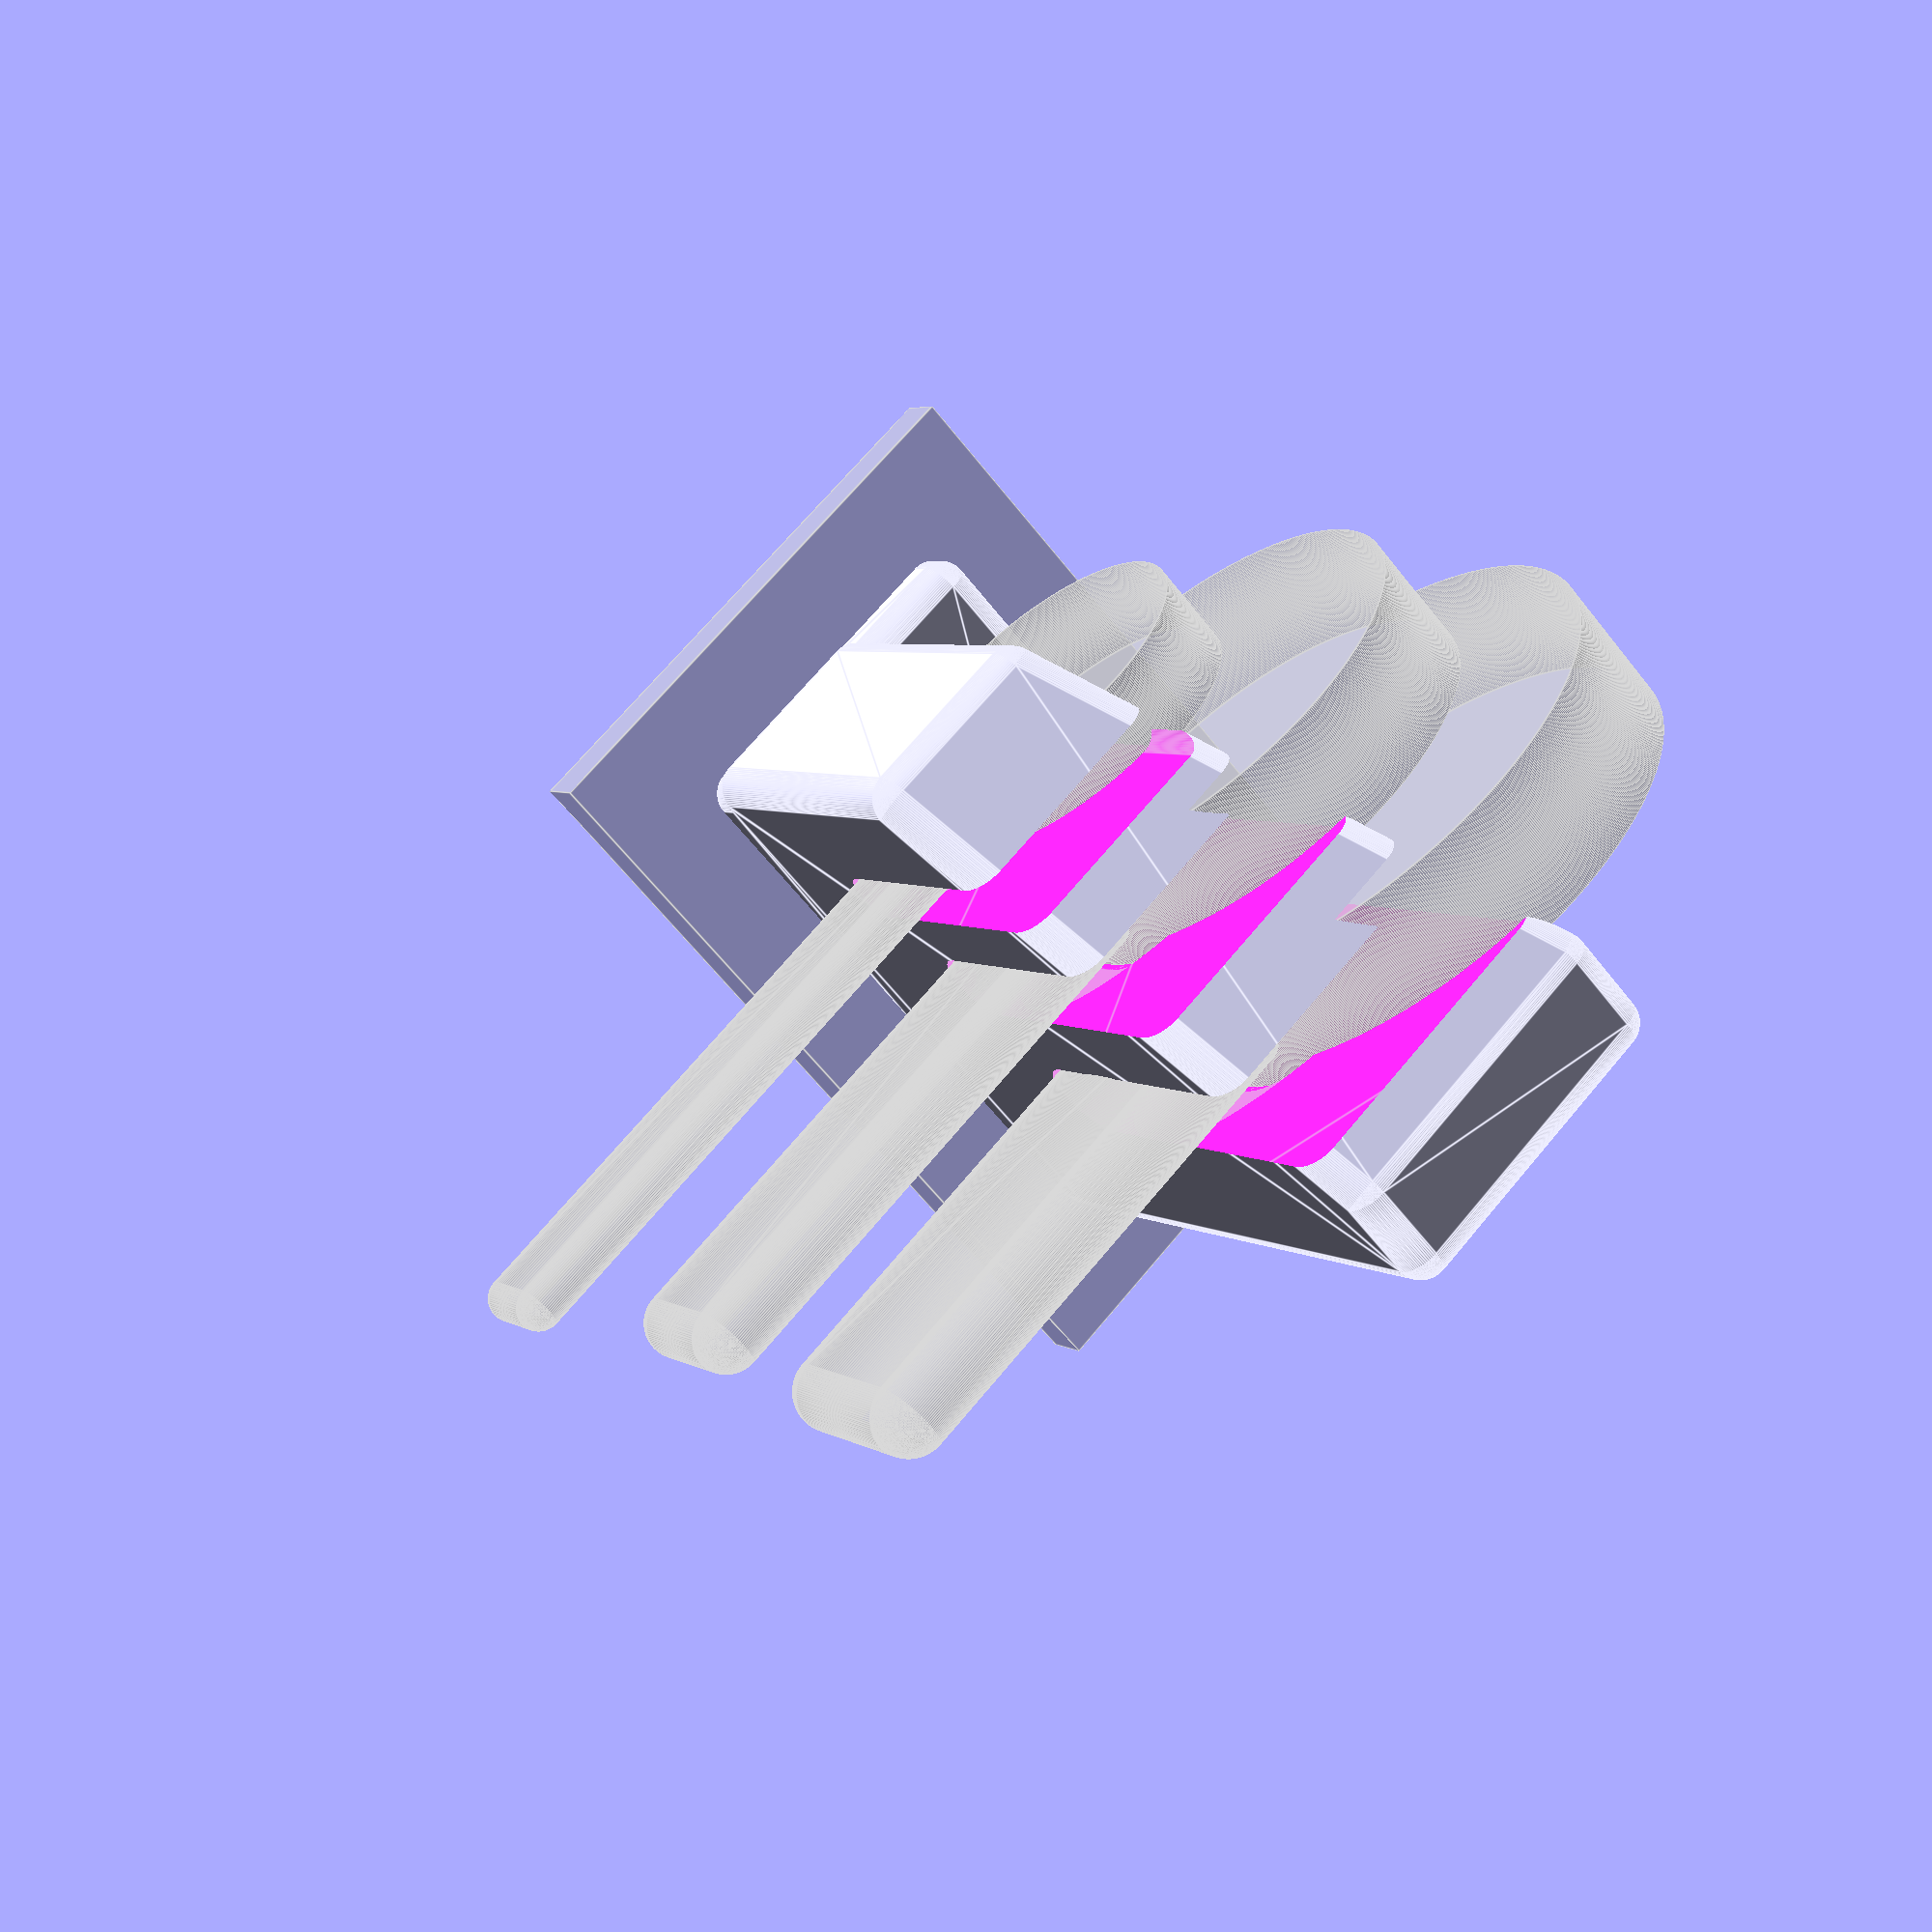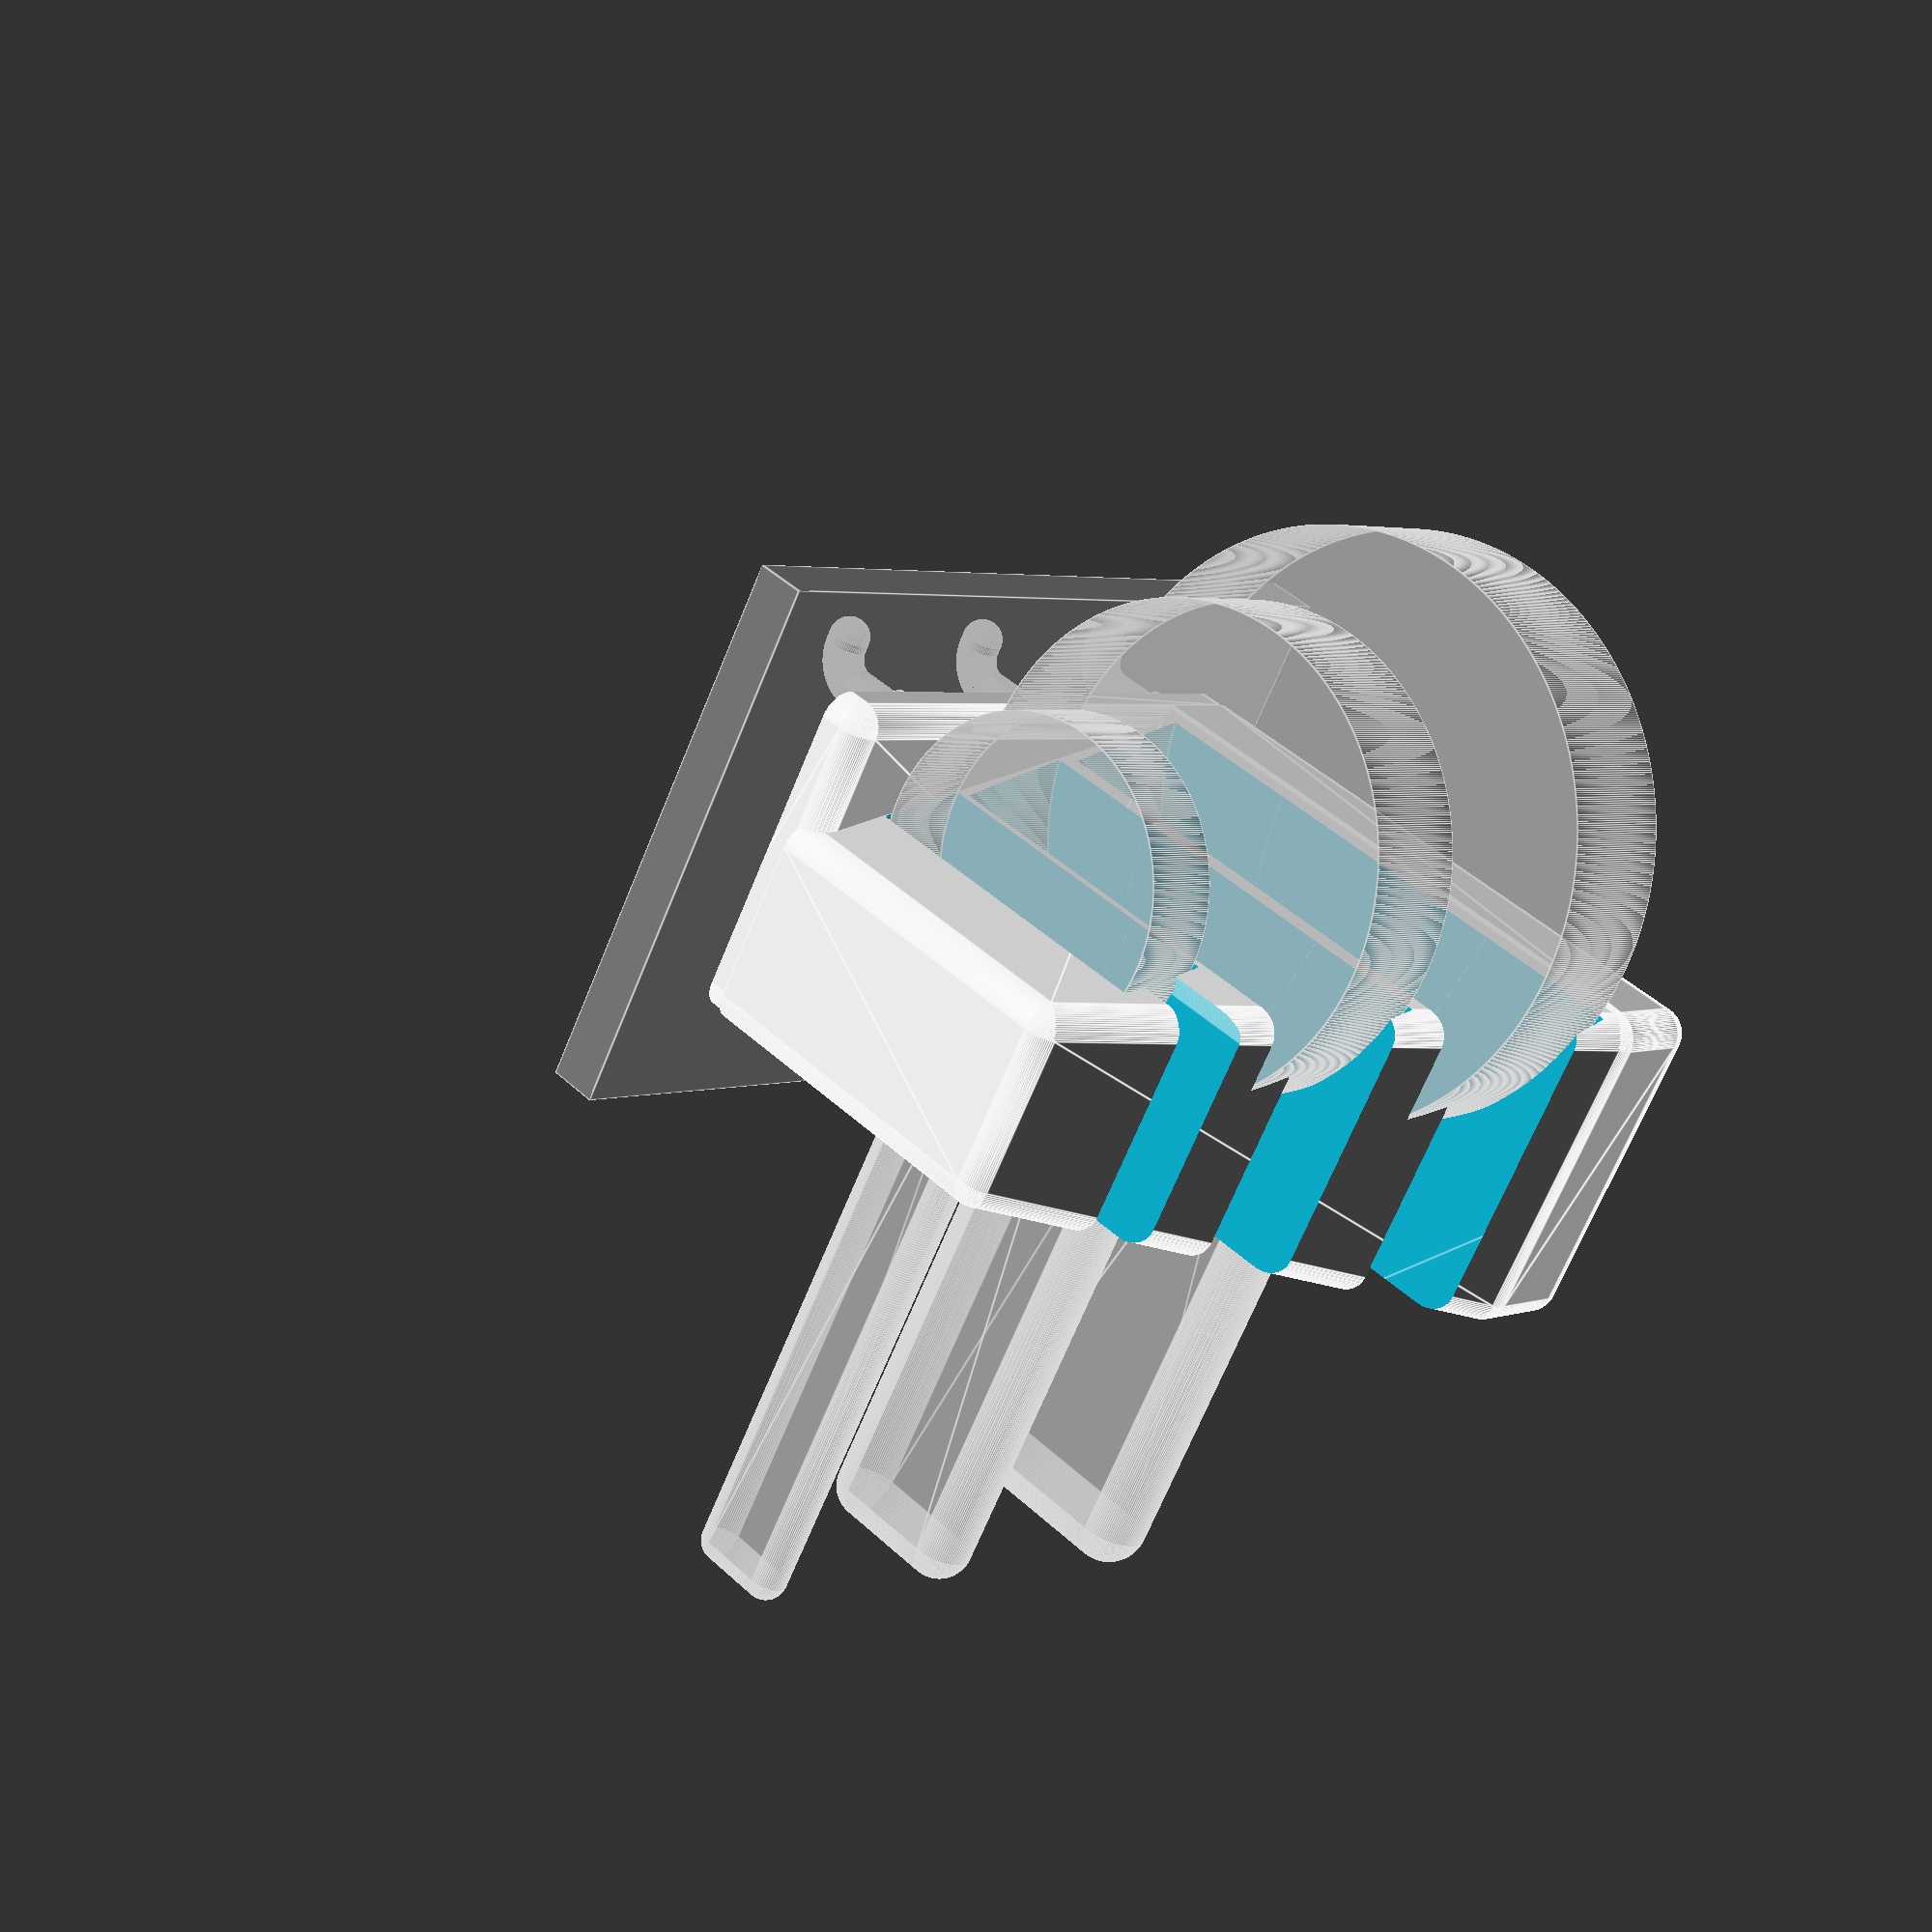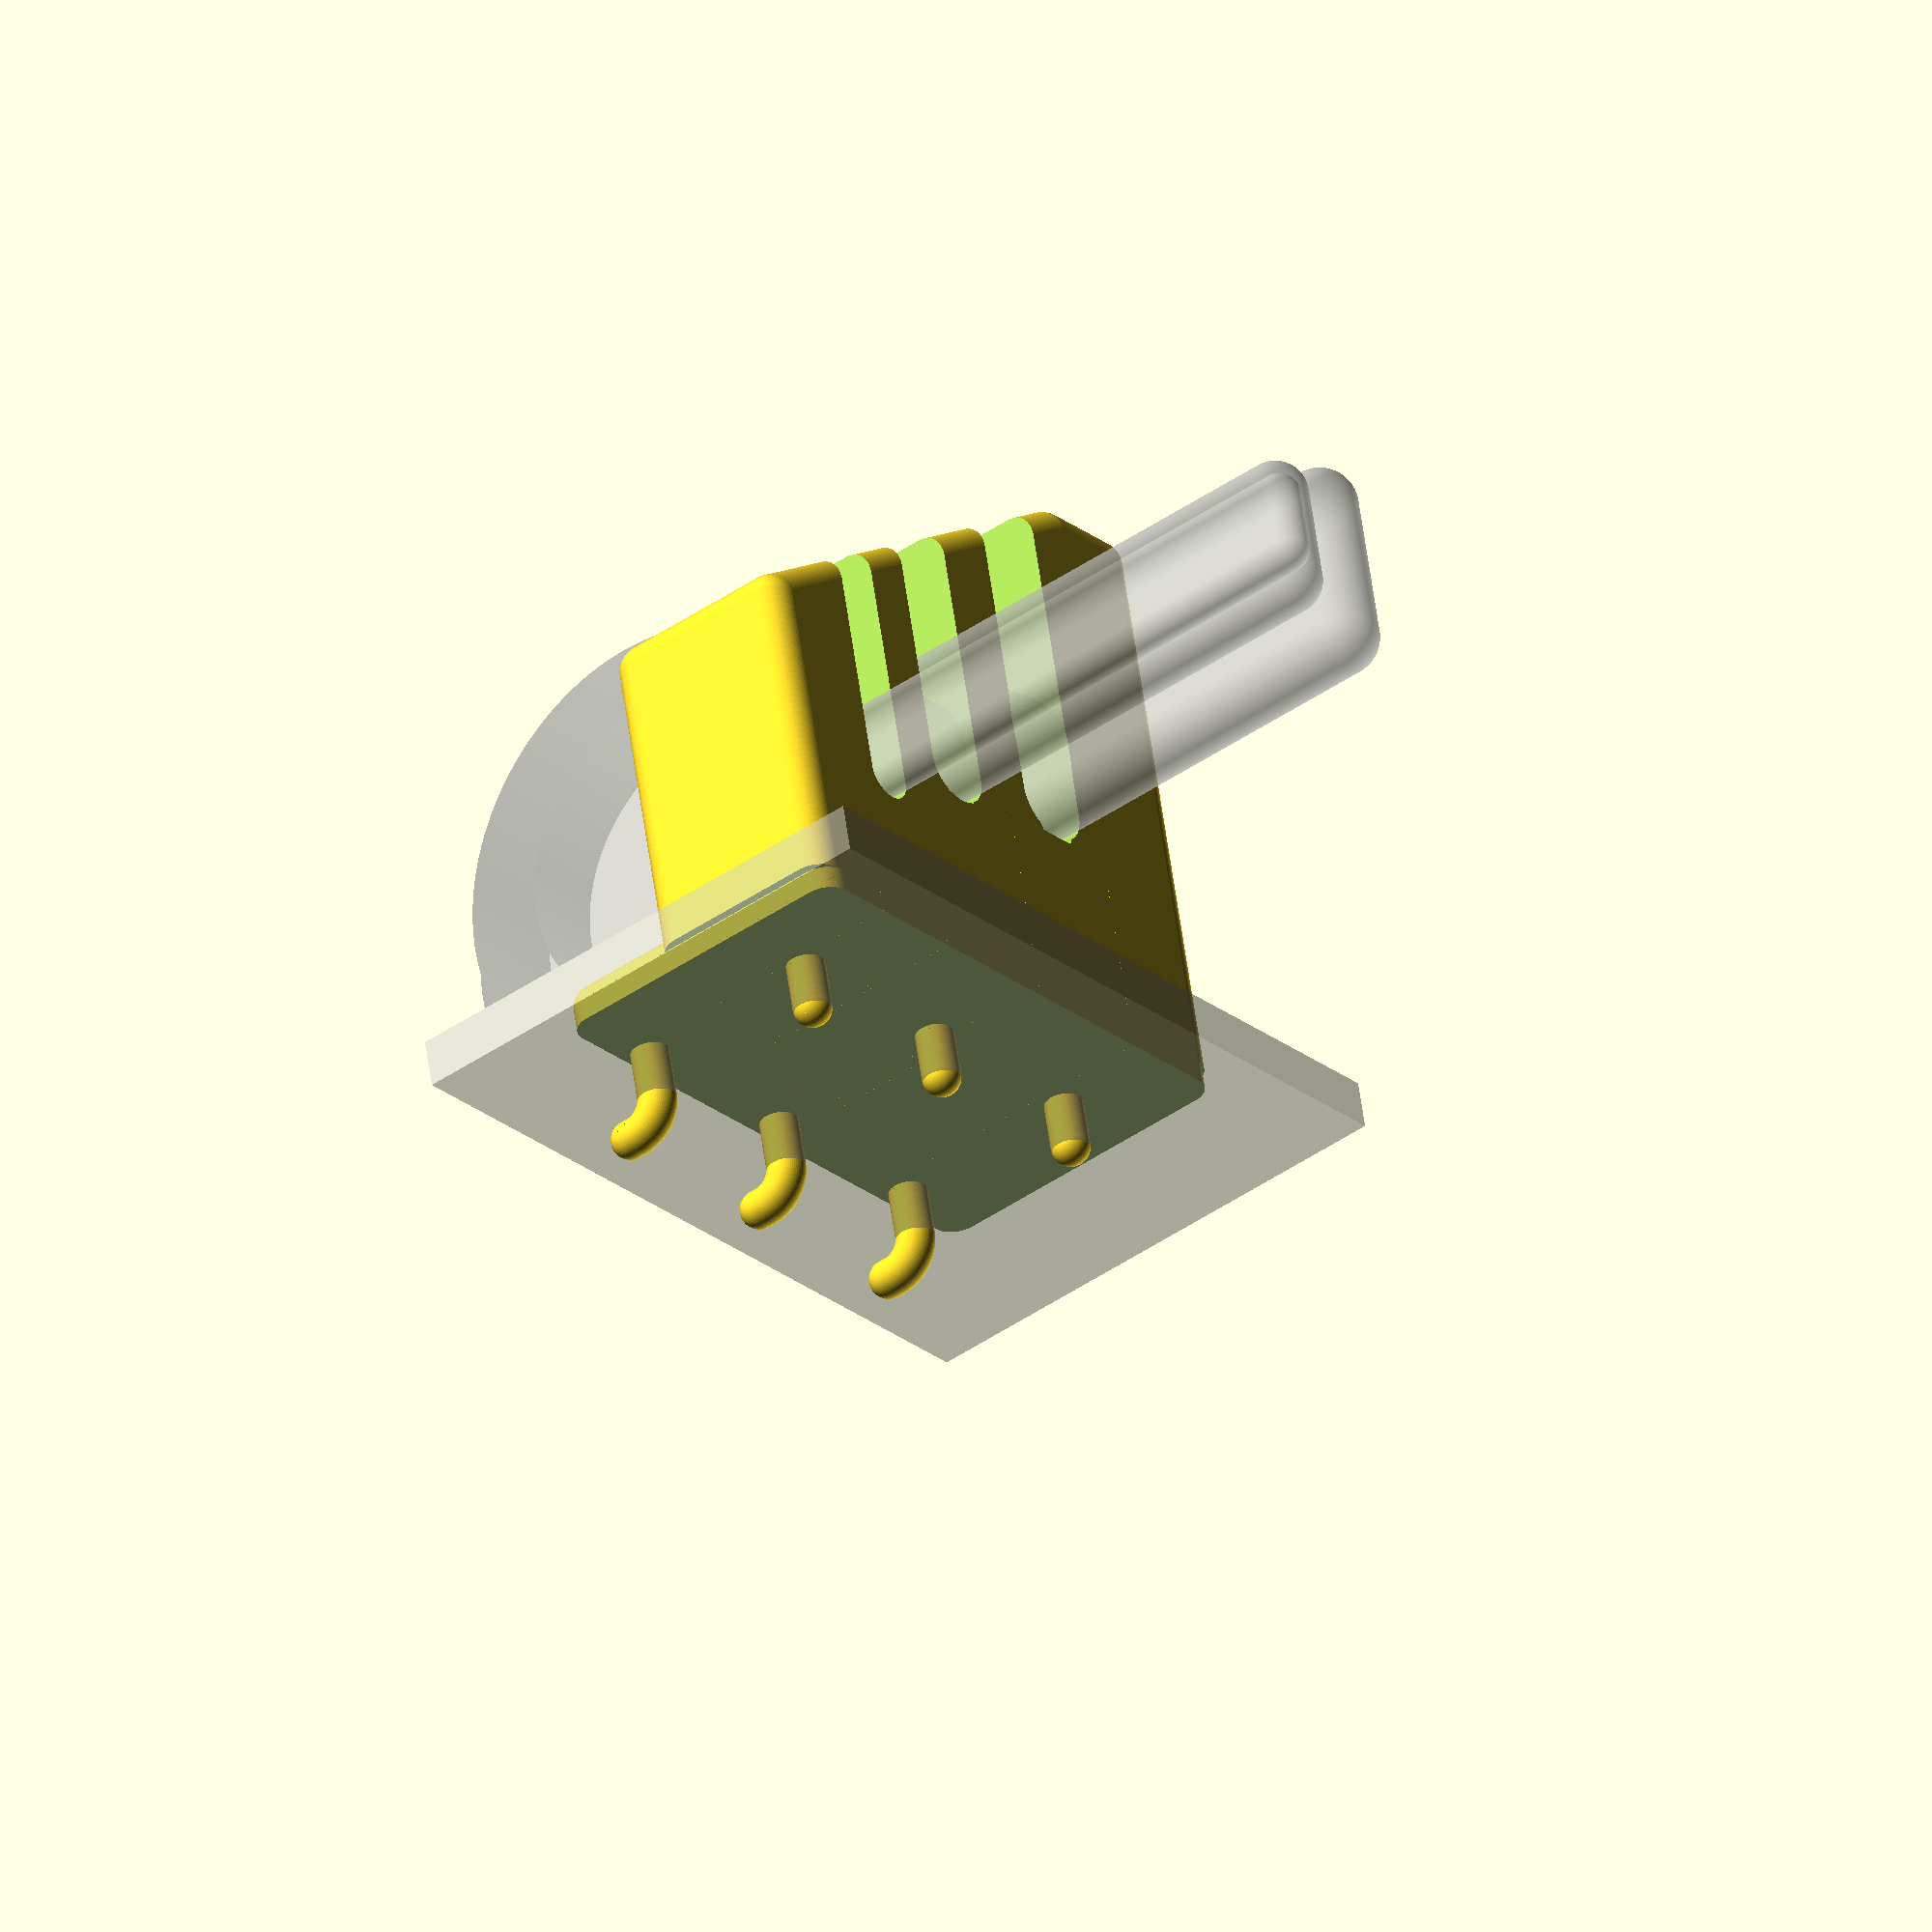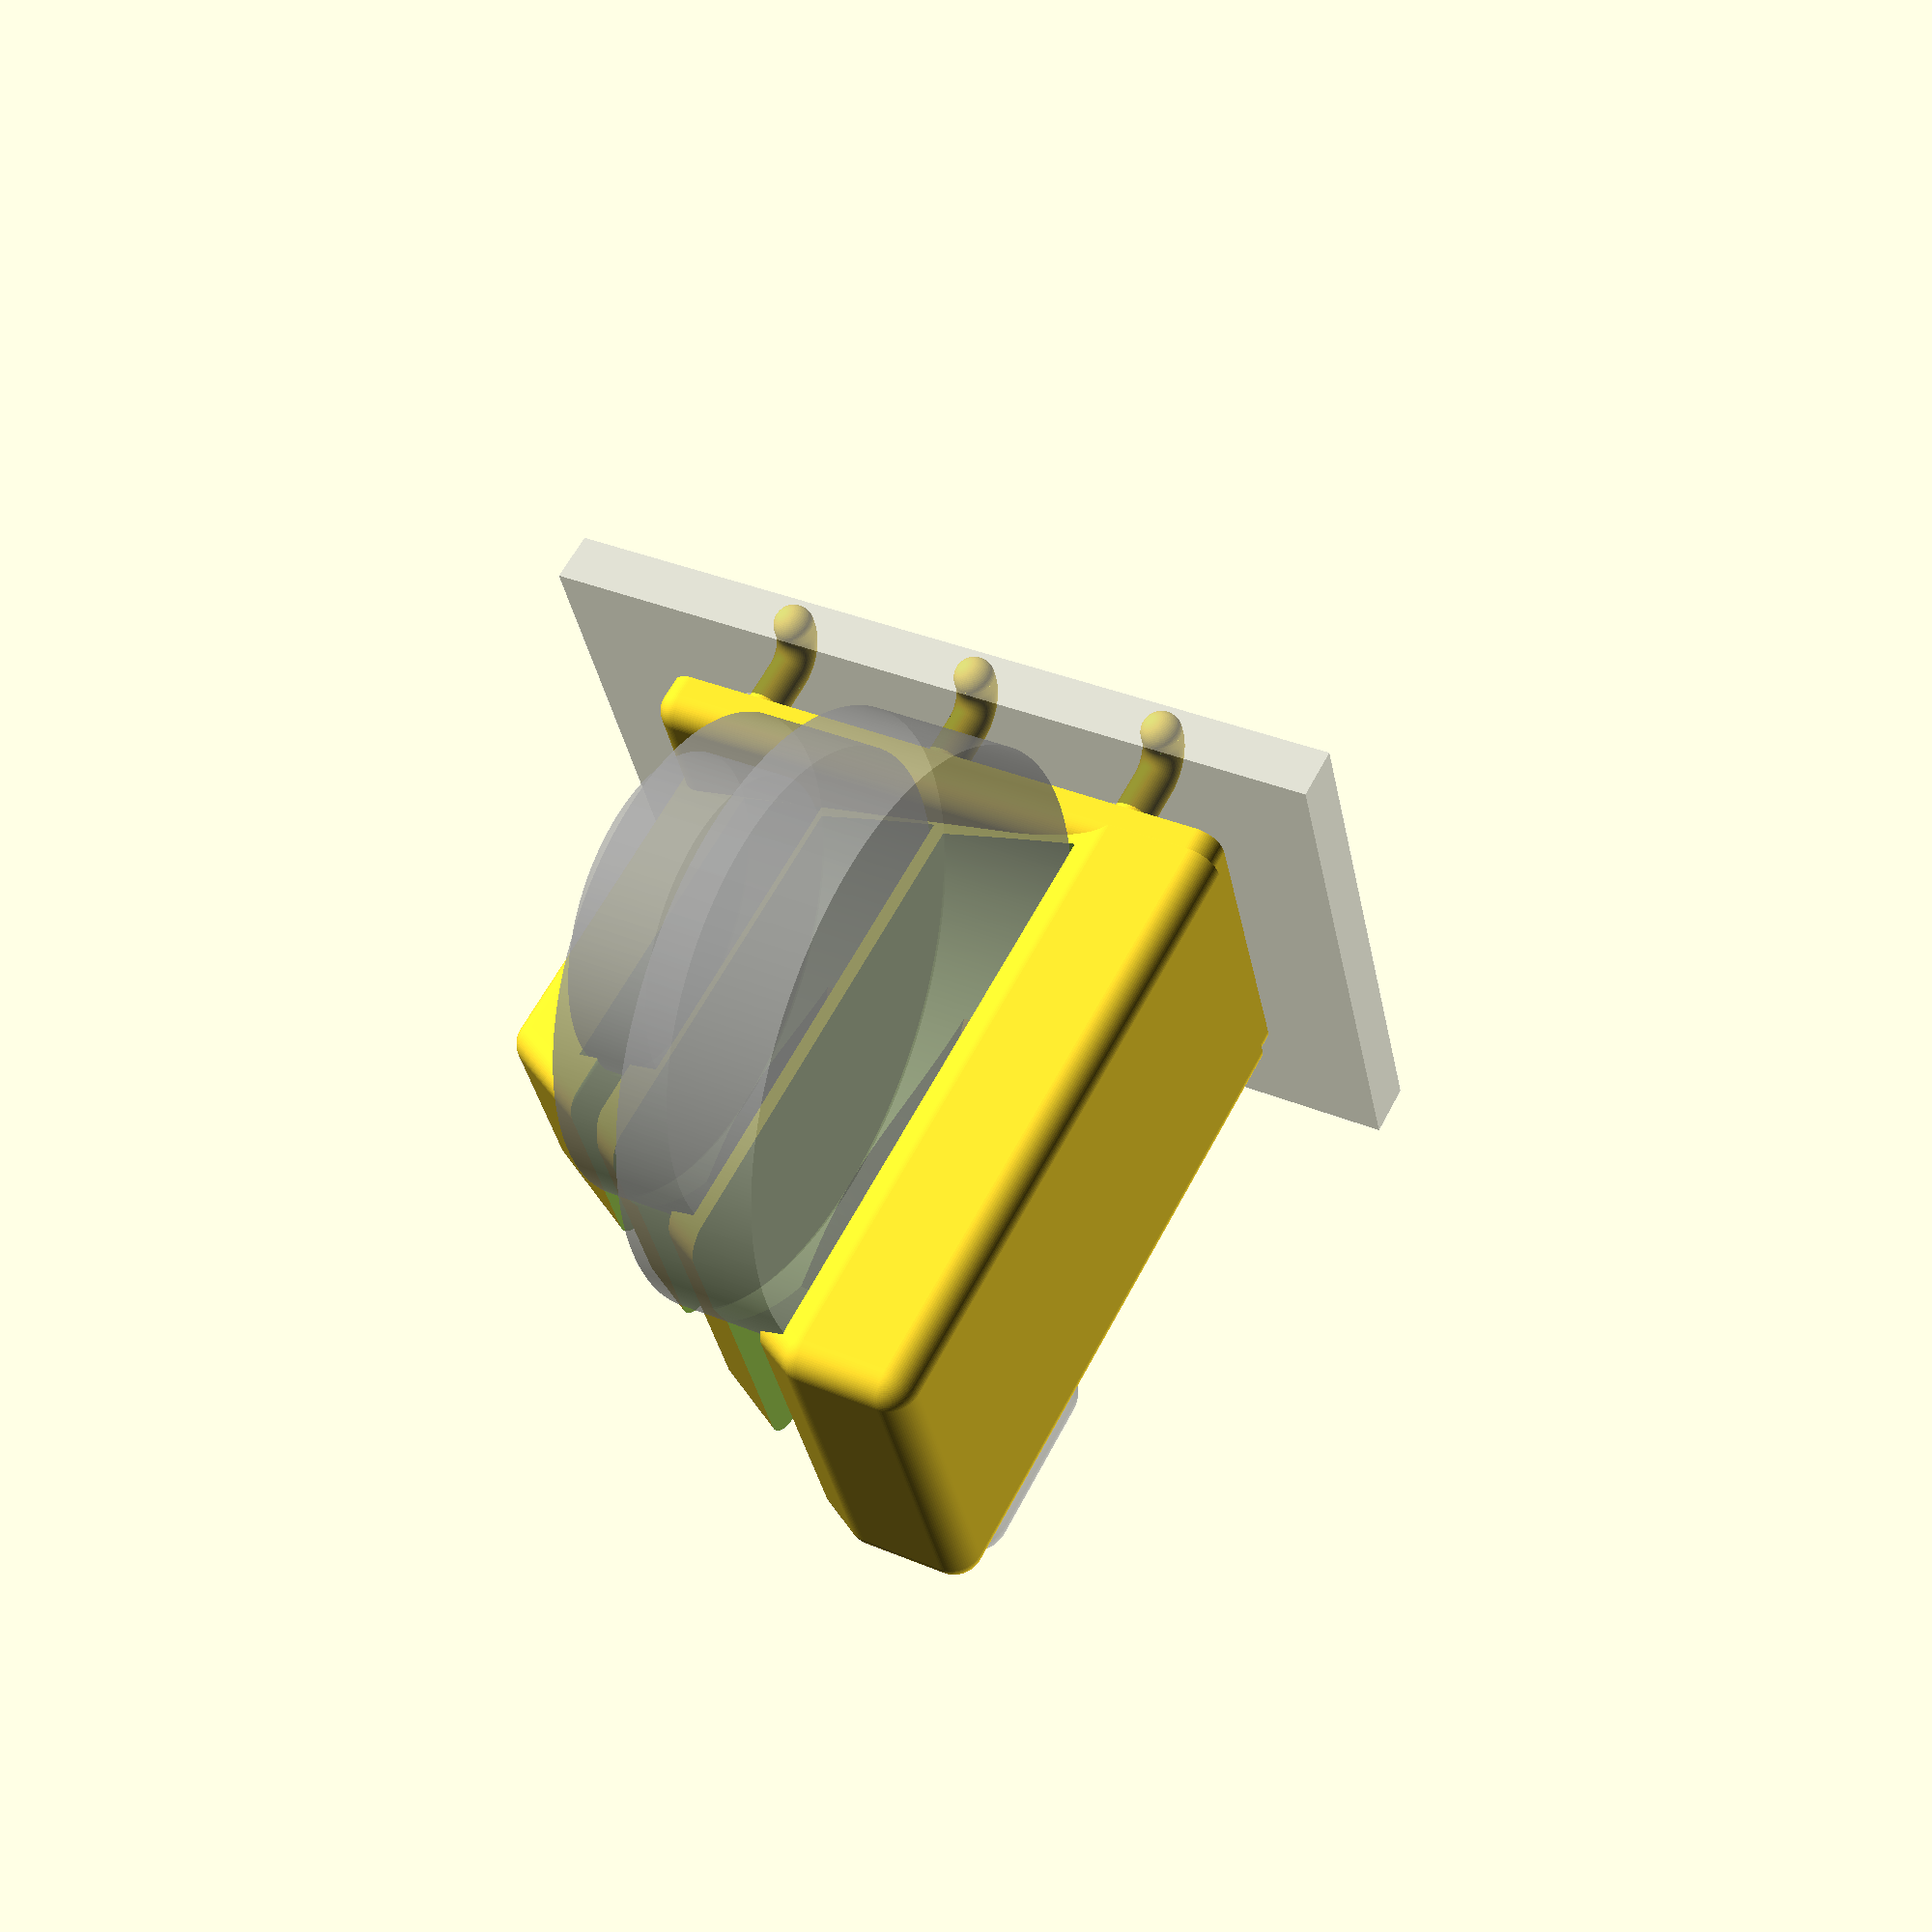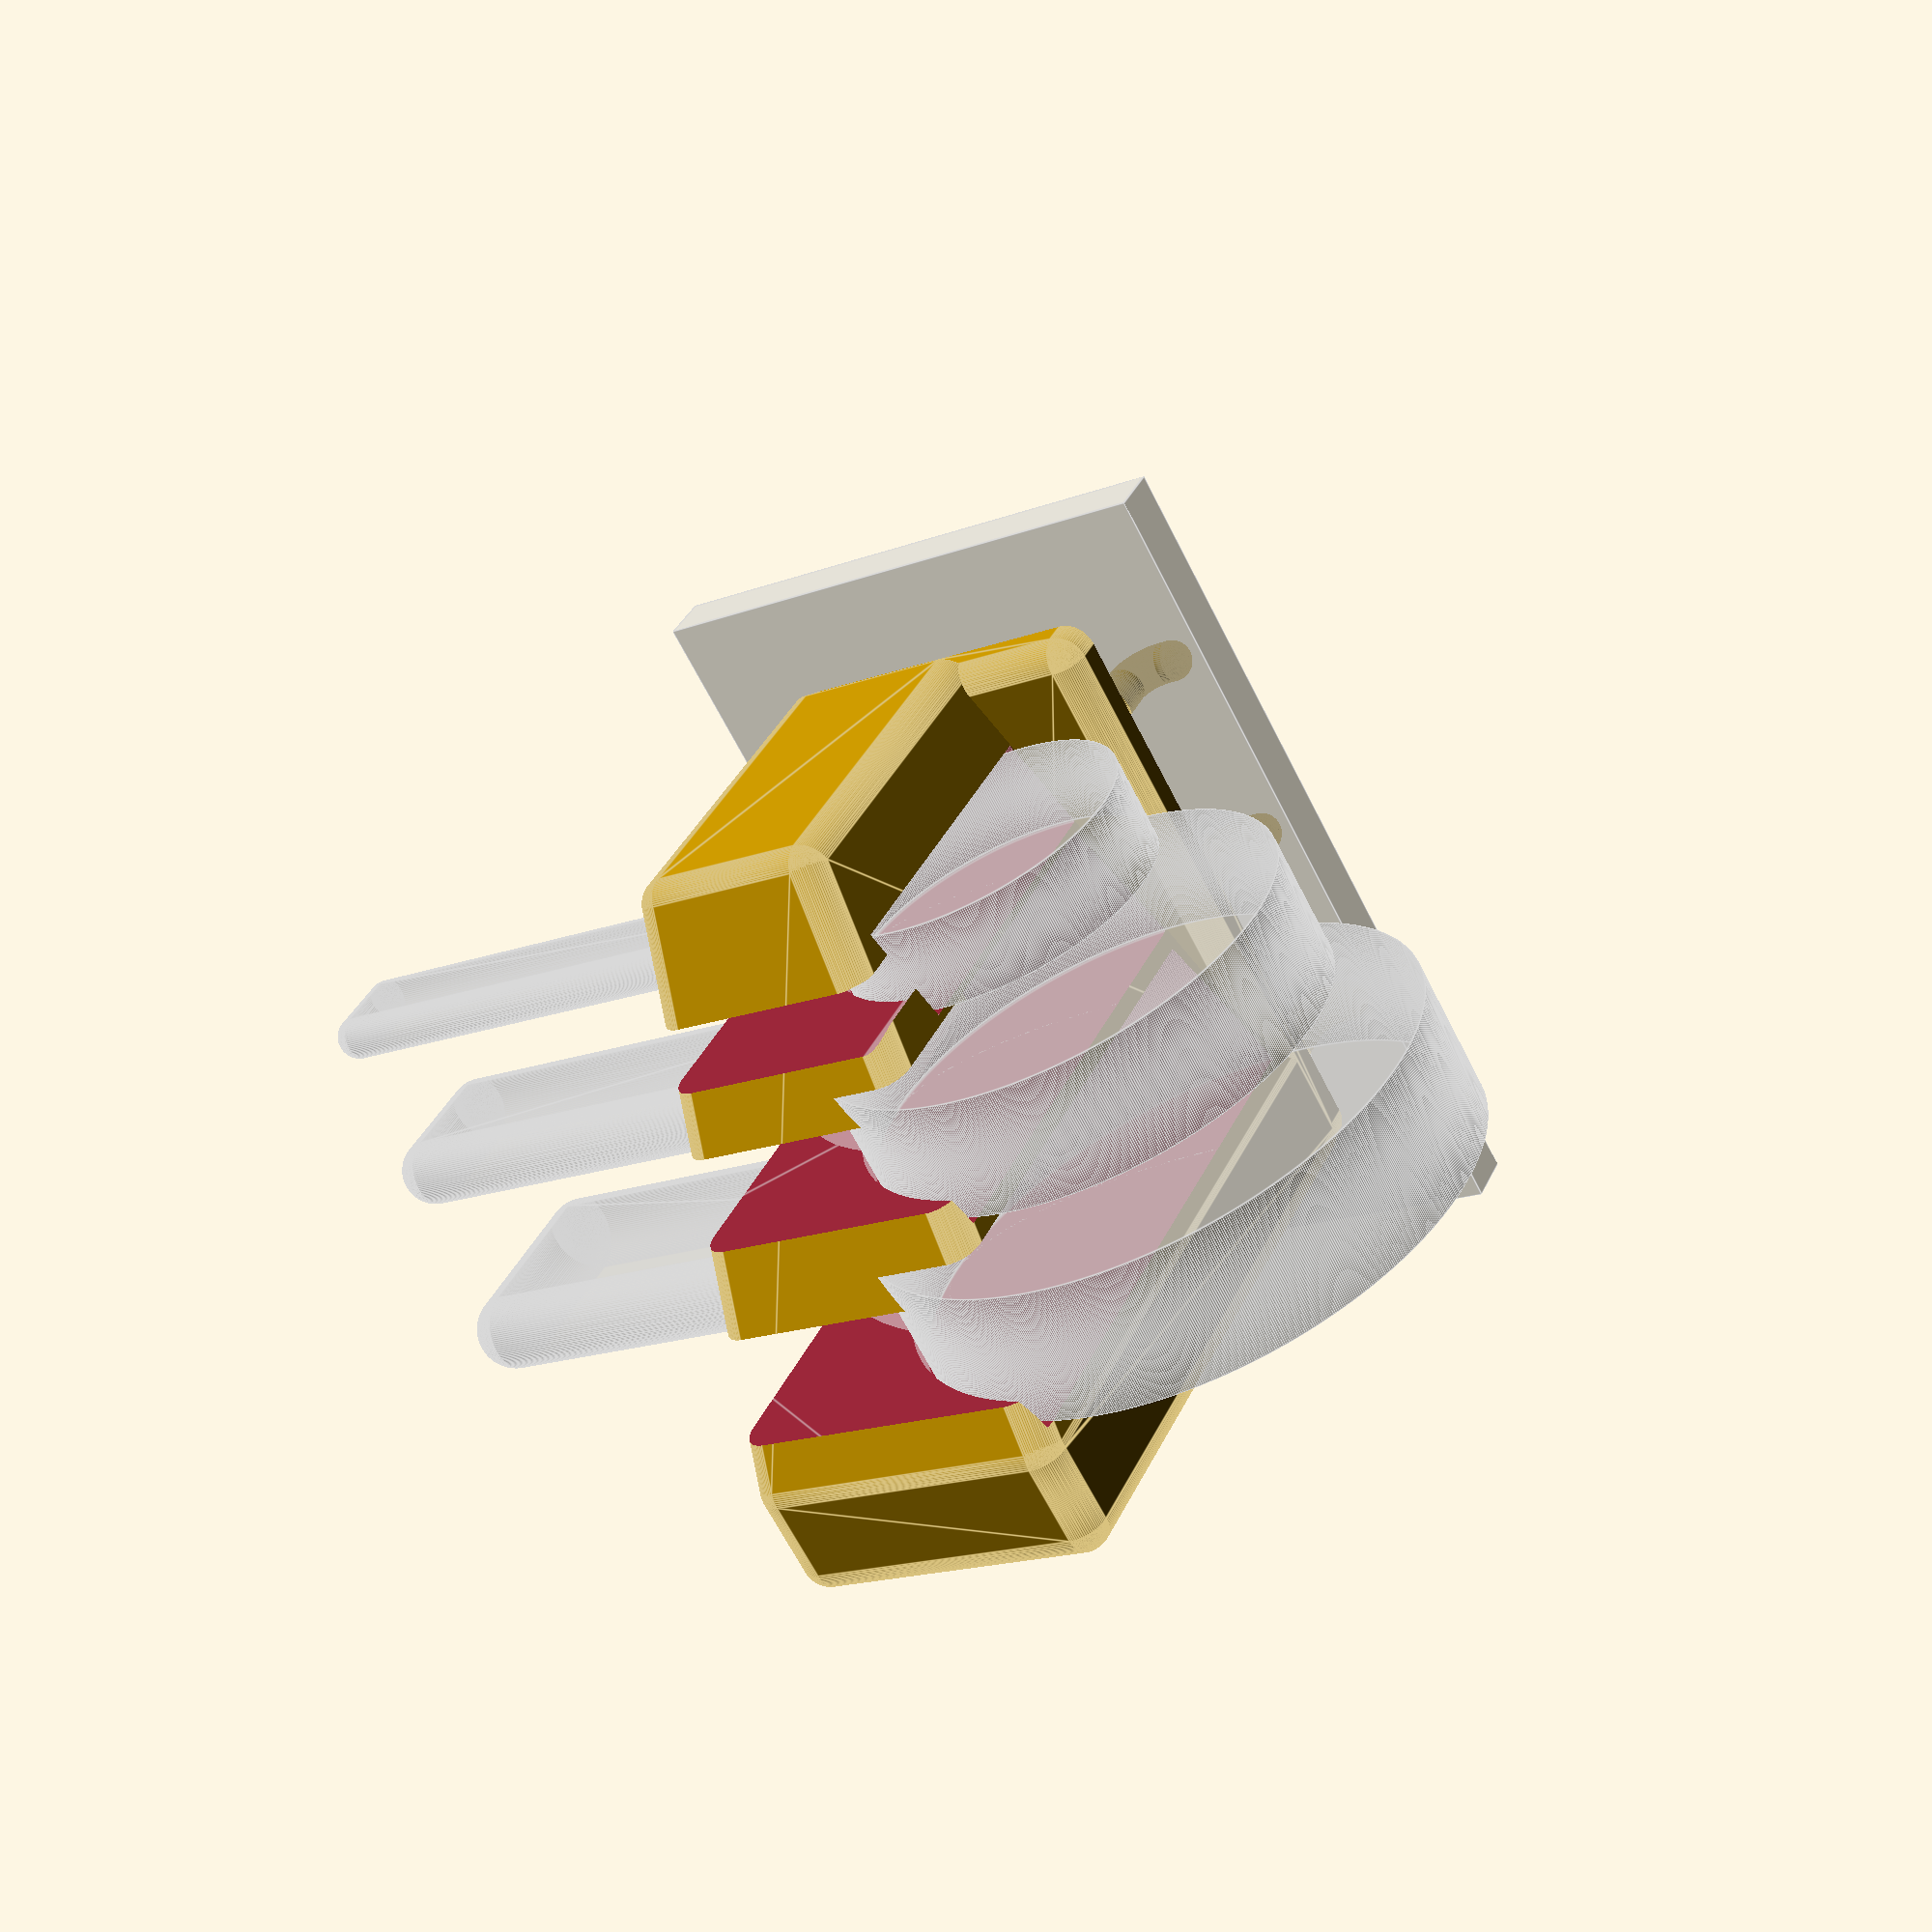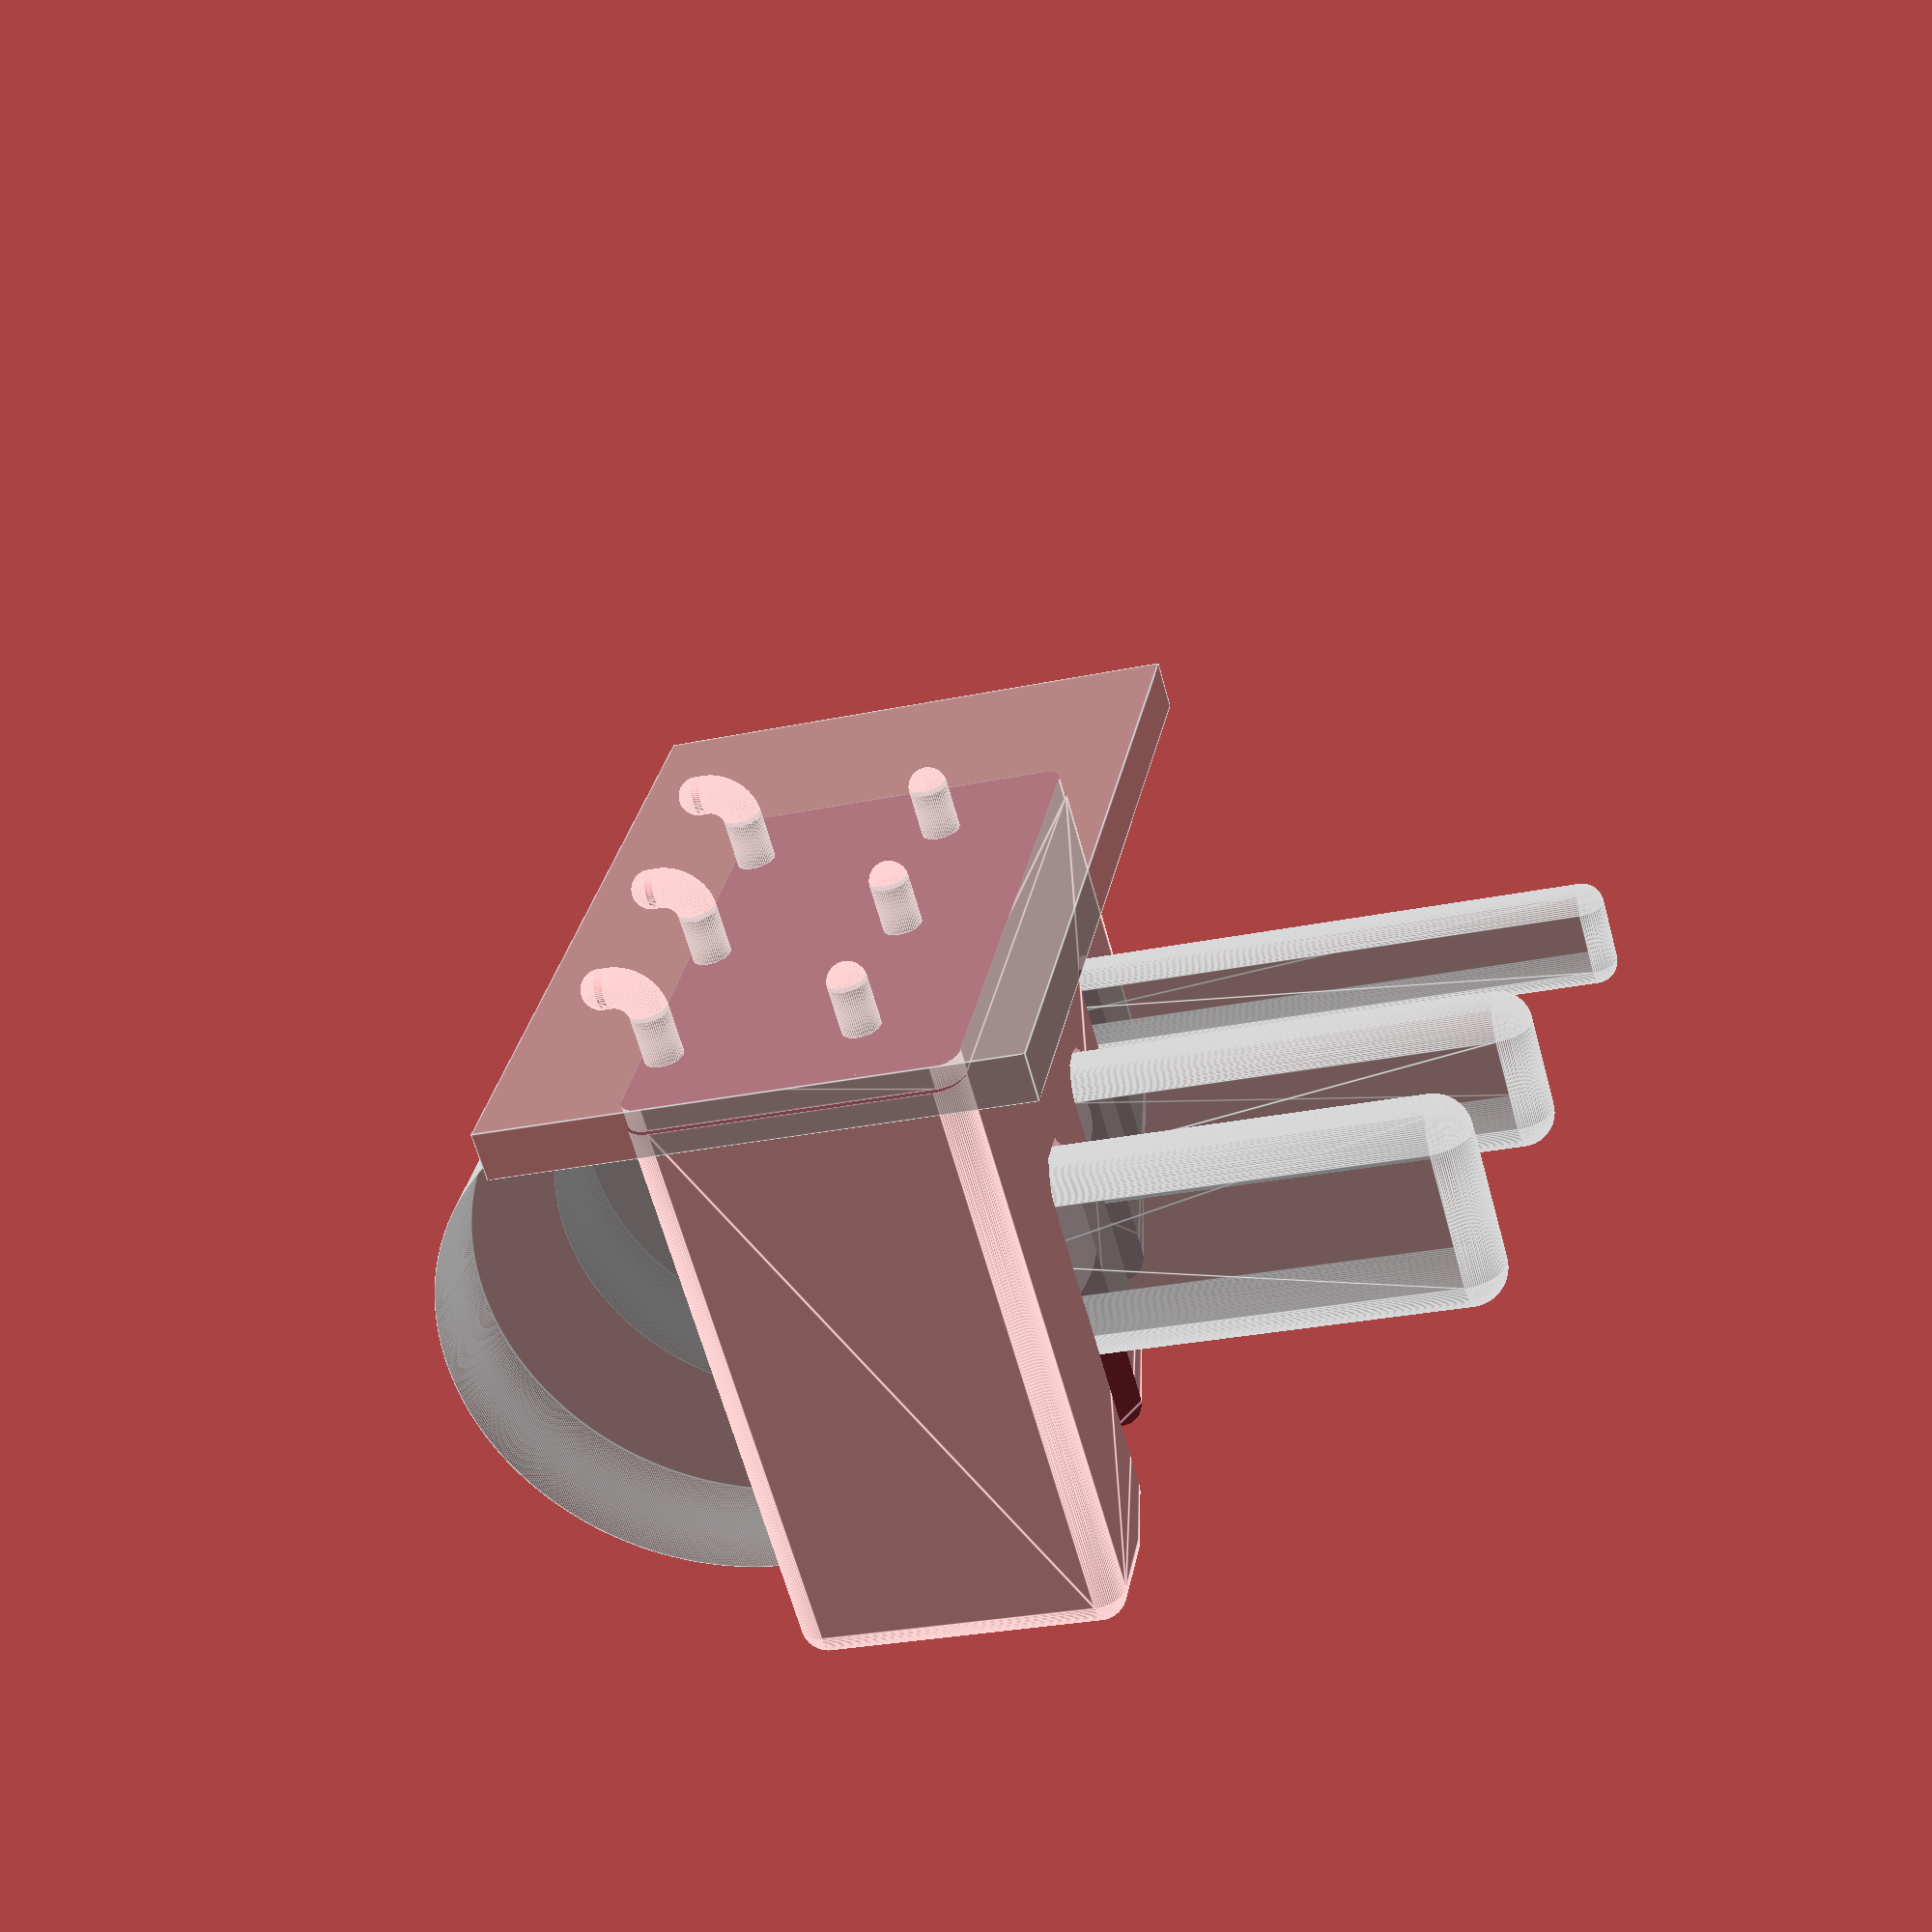
<openscad>
        //===========================================================================
//
// MiseryBot Box / Combination Compact Wrench Holder Hanger
// https://www.thingiverse.com/thing:6449412
//
// Thingiverse user MiseryBot
// https://www.thingiverse.com/miserybot/designs
//
// This is kind of an embarrasing, horrible mash up between:
//
//   Schraubenschluesselhalter "Wrench holder"
//   https://www.thingiverse.com/thing:3242936
//   Detlev Ahlgrimm, 11.2018
//   Wrench Holder (parameterized)
//   November 27, 2018
//   Thingiverse user dede67
//   https://www.thingiverse.com/dede67/designs
//
// and
//
//   Wrench Hanger
//   https://www.thingiverse.com/thing:2995526
//   Customizable Wrench Holder
//   July 08, 2018
//   Thingiverse user varnerrants
//   https://www.thingiverse.com/varnerrants/designs
//
// I wanted the wall hanging style of varnerrants, but more compact. I loved
// the coding style of dede67. So of course I mangled it up with a complete
// lack of regard for coding style and standards of either source.
//
// #whiteside_c_formatting_forever
//
//---------------------------------------------------------------------------
// Pegboard hack / add on
//
// Pegboard specs from: 
//   https://www.wallwerx.com/blogs/blog-1/these-are-standard-pegboard-specifications
//
//   thickness     = 6.35mm = 1/4"
//   hole diameter = 6.35mm = 1/4"
//   hole grid     = 25.4mm = 1" centers
//
//---------------------------------------------------------------------------
pegboard_version=true;
pegboard_thick=  6.35;
pegboard_gap=    0.5;
pegboard_hole_r= (6.35/2);
pegboard_centers=25.4;
pegboard_pin_r= (5/2);  //guess, might need to be tweaked
hook_vertical_stub=1;      //May need to fuss these
hook_torus_sweep_r=4;      //May need to fuss these
//===========================================================================
//Disable $fn and $fa
$fn=0;
$fa=0.01;
//Use only $fs -- smaller number is smaller facets
$fs=0.25; //build = smooth and slow
//$fs=1; //iterate = chunky & fast(er)
//---------------------------------------------------------------------------
//how to debug
//  echo("(pb_Y1-pb_Y0)=",(pb_Y1-pb_Y0));  
//===========================================================================
//rotate axes
X=[1,0,0];
Y=[0,1,0];
Z=[0,0,1];
//===========================================================================
// from dede67
// Returns the sum of the elements in "arr" up to
// Element "maxidx" (exkl.).
// Example:  sum_to([1, 2, 4, 8], 3) == 7
//    Index:          0  1  2  3
//---------------------------------------------------------------------------
function sum_to(arr, maxidx, idx=0) = idx>=maxidx ? 0 : arr[idx]+sum_to(arr, maxidx, idx+1);
//===========================================================================
// from dede67
// like cube() - just rounded
//---------------------------------------------------------------------------
module BoxWithRoundedCorners(v, r=1)
  {
  hull()
    {
    translate([    r,     r,     r]) sphere(r=r);
    translate([v.x-r,     r,     r]) sphere(r=r);
    translate([    r, v.y-r,     r]) sphere(r=r);
    translate([v.x-r, v.y-r,     r]) sphere(r=r);

    translate([    r,     r, v.z-r]) sphere(r=r);
    translate([v.x-r,     r, v.z-r]) sphere(r=r);
    translate([    r, v.y-r, v.z-r]) sphere(r=r);
    translate([v.x-r, v.y-r, v.z-r]) sphere(r=r);
    }
  }
//======================================================================================
// 2d rounded rounded rectangle with different radii
//---------------------------------------------------------------------------------------
module rounded_rounded_rectangle(v,r1,r2)
  {
  minkowski()
    {
    union()
      {
      //core object
      translate([0,0,-((v.z)-(2*r2))/2])      
        linear_extrude(height=((v.z)-(2*r2)))
          offset(r=r1-r2)
            square([v.x-(2*r1),v.y-(2*r1)],center=true);
      }
    union()
      {
      //object to coat it with
      sphere(r2);
      }
    }    
  }
//=======================================================================================  
// upper half of rounded_rounded_rectangle(v,r1,r2)
//---------------------------------------------------------------------------------------
module rounded_rounded_cap(v,r1,r2)
  {
  difference()
    {
    union()
      {
      //positive
       rounded_rounded_rectangle([v.x,v.y,v.z*2],r1,r2);
      }
    union()
      {
      //negative
      translate([0,0,-(v.z/2)-0.1])
        cube([v.x+0.2,v.y+0.2,v.z+0.2],center=true); 
      }
    }    
  }  
//===========================================================================
//uncomment for SAE

/*
//SAE GearWrench ratchet head set
number_of_wrenches=10;
//Size:          1/4, 5/16,11/32,  3/8, 7/16,  1/2, 9/16,  5/8,11/16,  3/4
neck_thick=   [ 2.78, 3.38, 3.61, 3.62, 4.05, 3.89, 4.30, 4.89, 5.22, 5.46];
neck_wide=    [ 7.33, 7.98, 8.88, 9.84,10.60,11.75,12.74,14.45,15.68,16.68];
head_thick=   [ 6.57, 6.94, 7.00, 7.93, 8.31, 8.65, 9.67,10.34,10.77,11.16];
head_diameter=[16.85,17.77,19.25,21.31,24.27,26.58,27.54,32.21,35.12,36.28];
*/

//uncomment for metric

//Metric GearWrench ratchet head set (plus eBay 19mm)
number_of_wrenches=3;
//Size:            5/16,  3/8,   7/16, 
neck_thick=   [ 5.57, 8.50, 9.84 ];
neck_wide=    [ 13.62, 21.29, 29.24];
head_thick=   [ 10.87, 15.24, 17.32 ];
head_diameter=[40.30, 59.11, 71.75];


spacing_between_heads=4;
min_wall_thick=7;
clearance=0.5;
//---------------------------------------------------------------------------
// uses the global arrays above
module Wrench(index=0)
  {
  translate([head_diameter[index]/2,0,head_diameter[index]/2])
    {
    //The head.
    rotate(90,Z)
      rotate(90,Y)
        cylinder(r=head_diameter[index]/2,h=head_thick[index],center=true);
    //The handle. All are 100 mm long, because I have no imagination
    translate([-neck_wide[index]/2,-neck_thick[index]/2,-100])
      BoxWithRoundedCorners([neck_wide[index],
                             neck_thick[index],
                             100],
                            r=neck_thick[index]/2);
    }
  }
//===========================================================================
// Hull idea from varnerrants
// Sizes and positions are kinda freehand.
//these are hand tweaked
z_fix=5;
x_fix_small=1;
x_fix_large=3.5;
y_fix_small=1;
module wrench_holder_body_positive()
  {
  //these are hand tweaked
  z_fix=5;
  x_fix_small=1;
  x_fix_large=3.5;
  y_fix_small=1;
  hull()
    {
    //Small end
    translate([-min_wall_thick,
               -1.5*(head_thick[0]+y_fix_small),
               -min_wall_thick-z_fix])
      BoxWithRoundedCorners([head_diameter[0]+min_wall_thick+x_fix_small,
                             head_thick[0]+y_fix_small,
                             min_wall_thick+0.5*head_diameter[0]],
                            r=min_wall_thick/2);  
    //Large end
    translate([-min_wall_thick,
               sum_to(head_thick, number_of_wrenches-1)
                 +((number_of_wrenches-1)*spacing_between_heads)
                 +head_thick[number_of_wrenches-1]/2,
               -min_wall_thick-z_fix])
      BoxWithRoundedCorners([head_diameter[number_of_wrenches-1]
                               +min_wall_thick
                               +x_fix_large,
                             head_thick[number_of_wrenches-1],
                             min_wall_thick
                               +0.5*head_diameter[number_of_wrenches-1]],
                            r=min_wall_thick/2);  
    } //hull()
  }
//===========================================================================
// Make the  back flat
module wrench_holder_body_negative()
  {
  // Really? You have never done a horrible copy & paste?
  translate([-10-min_wall_thick/2,
              -50,
              -min_wall_thick-20])
    cube([10,
          sum_to(head_thick, number_of_wrenches-1)
            +((number_of_wrenches-1)*spacing_between_heads)
            +head_thick[number_of_wrenches-1]/2
            +100,
          min_wall_thick+0.5*head_diameter[number_of_wrenches-1]+40]);  
  }  
//===========================================================================
module neck_slots_negative()
  {
  for(i=[0:number_of_wrenches-1])
    {
    translate([head_diameter[i]/2,
               sum_to(head_thick, i)+(i*spacing_between_heads),
               head_diameter[i]/2])
      {
      //Slots for the handles. All are 100 mm long, because once again
      //I have no imagination.
      translate([-neck_wide[i]/2-clearance,-neck_thick[i]/2-clearance,-100])
        BoxWithRoundedCorners([neck_wide[i]+2*clearance+50,
                               neck_thick[i]+2*clearance,
                               100],
                              r=neck_thick[i]/2+clearance);
      }
    }
  }
//===========================================================================
module head_cutouts_negative()
  {
  for(i=[0:number_of_wrenches-1])
    {
    translate([head_diameter[i]/2,
               sum_to(head_thick, i)+(i*spacing_between_heads),
               head_diameter[i]/2])
      {
      //Cutouts for the heads
      rotate(90,Z)
        rotate(90,Y)
          cylinder(r=head_diameter[i]/2+clearance,
                   h=head_thick[i]+2*clearance,center=true);
      //There is a blend between the neck of the wrench
      //and the head. Let's try to simulate it a bit.
      //I'm not convinced.
      difference()
        {
        union() //positive
          {
          scale([1/1.5,1,1.4])
            translate([0,-(head_thick[i]/2+clearance),0])
              rotate(90,Z)
                rotate(90,Y)
                  cylinder(r1=(head_diameter[i]/2+clearance)/1.4,
                           r2=(1.3*head_diameter[i]/2)+clearance,
                           h=head_thick[i]/2+clearance);
          scale([1/1.5,1,1.4])
            rotate(90,Z)
              rotate(90,Y)
                cylinder(r1=(1.3*head_diameter[i]/2)+clearance,
                         r2=(head_diameter[i]/2+clearance)/1.4,
                         h=head_thick[i]/2+clearance);
          } //positive
        union() //negative
          {
          translate([-(0.666*head_diameter[i]+neck_wide[i]/2),
                     0,
                     -0.76*head_diameter[i]])
            rotate(90,Z)
              rotate(90,Y)
                cylinder(r=0.666*head_diameter[i],
                         h=head_thick[i]+2*clearance,center=true);
          } //negative
        } //difference  
      }
    }
  }
//===========================================================================
// A lot of hand tweaking in this . . . sorry.
module mounting_holes_negative()
  {
  //Small end
  translate([0,
             -0.75*head_thick[0]-0.75,
             -0.75*min_wall_thick])
    rotate(90,Y)
      cylinder(r=3/2,h=50,center=true);
  translate([25,
             -0.75*head_thick[0]-0.75,
             -0.75*min_wall_thick])
    rotate(90,Y)
      cylinder(r=6/2,h=25,center=true);

  //Large end
  translate([0,
             sum_to(head_thick, number_of_wrenches-1)
               +((number_of_wrenches-1)*spacing_between_heads)
               +head_thick[number_of_wrenches-1]/2
               +0.4*head_thick[number_of_wrenches-1],
             -0.75*min_wall_thick])
    rotate(90,Y)
      cylinder(r=3/2,h=150,center=true);
  translate([50,
             sum_to(head_thick, number_of_wrenches-1)
               +((number_of_wrenches-1)*spacing_between_heads)
               +head_thick[number_of_wrenches-1]/2
               +0.4*head_thick[number_of_wrenches-1],
             -0.75*min_wall_thick])
    rotate(90,Y)
      cylinder(r=6/2,h=50,center=true);
  }
//===========================================================================
module pegboard()
  {
  //First get the Y-Z outline of the entire part.
  //data copied from wrench_holder_body_positive()
  pb_Y0= -1.5*(head_thick[0]+y_fix_small) -(head_thick[0]+y_fix_small)-min_wall_thick/2;

  pb_Y1= sum_to(head_thick, number_of_wrenches-1)
                 +((number_of_wrenches-1)*spacing_between_heads)
                 +head_thick[number_of_wrenches-1]/2;
  //In order to have the pins working, we need to have at least pegboard_centers
  //plus the hole diameter in z
  pb_Z=max((min_wall_thick+0.5*head_diameter[number_of_wrenches-1]),
           (pegboard_hole_r*2+pegboard_centers));
 
  //Calculate the Y center
  Y_center=(pb_Y1-pb_Y0)/2 + pb_Y0/2; 
  //Get the Z offset
  pb_Z_pin_center=pb_Z-min_wall_thick-z_fix-pegboard_hole_r;

  //This is the pegboard
  difference()
    {
    union() //positive
      {
      translate([-min_wall_thick/2-1-gap_heads_to_peg_base-pegboard_thick-pegboard_gap, 
                 pb_Y0/2-(pegboard_centers/2),
                 -min_wall_thick-z_fix-(pegboard_centers/2)])
        cube([pegboard_thick,
              (pb_Y1-pb_Y0)+pegboard_centers,
              pb_Z+pegboard_centers]);
      }
    union() //negative
      {
      //We need to figure out how many pegs we can fit.
      //Start with our width, less a peg diameter (so the pegs will have to be
      //fully inside the Y outline). Then divide that by the spacing
      //and round down.
      number_of_y_pegs_less_1= floor((pb_Y1-pb_Y0-2*pegboard_hole_r)/pegboard_centers);

////Mark the center (debug)
//%translate([-30, Y_center, 0])
//  rotate(90,Y)
//    cylinder(r=1,h=60);
      
      //Peg count goes from 0 to number_of_y_pegs_less_1
      //so if number_of_y_pegs_less_1 is odd, we will have
      //no peg in the center
      if(number_of_y_pegs_less_1 % 2 == 0)
        {
        // Odd number of pegs, one in the center
        for(peg_count = [0 : 1 : number_of_y_pegs_less_1])
          {
          translate([-min_wall_thick/2-pegboard_thick-pegboard_gap-1,
                     Y_center-((number_of_y_pegs_less_1)*pegboard_centers)/2+
                      (peg_count*pegboard_centers),
                     pb_Z_pin_center])
          rotate(90,Y)
            {
            cylinder(r=pegboard_hole_r,h=pegboard_thick+2);
            translate([pegboard_centers,0,0])
              cylinder(r=pegboard_hole_r,h=pegboard_thick+2);
            }
          } //for
        } //if 
      else
        {
        // Even number of pegs, gap in the center
        for(peg_count = [0 : 1 : number_of_y_pegs_less_1])
          {
          translate([-min_wall_thick/2-pegboard_thick-pegboard_gap-1,
                     Y_center-((number_of_y_pegs_less_1+1)*pegboard_centers)/2+
                       pegboard_centers/2+
                      (peg_count*pegboard_centers),
                     pb_Z_pin_center])
          rotate(90,Y)
            {
            cylinder(r=pegboard_hole_r,h=pegboard_thick+2);
            translate([pegboard_centers,0,0])
              cylinder(r=pegboard_hole_r,h=pegboard_thick+2);
            }
          } //for
        } //else
      } //negative union
    } //difference    
  }
//======================================================================================
module torus(sweep_r, cross_section_r)
  {
  rotate_extrude()
    translate([sweep_r,0,0])
      circle(cross_section_r);
  }  
//===========================================================================
module Pegboard_Hook(pegboardthick,hook_r)
  {
  //The peg itself
  rotate(-90,Y)
    cylinder(r=hook_r,h=pegboardthick);
  //The hook -- a 1/4 torus
  difference()
    {
    union() //positive
      {
      translate([-pegboardthick,0,hook_torus_sweep_r])
      rotate(90,X)
        torus(sweep_r=hook_torus_sweep_r, cross_section_r=hook_r);

      }  //positive union
    union() //negative
      {
      //cut off right side of hook
      translate([-pegboardthick/2+0.501,
                 0,
                 +(hook_torus_sweep_r+hook_r+pegboardthick)/2])
        cube([pegboardthick+1,
              pegboardthick+1,
              hook_torus_sweep_r+hook_r+pegboardthick],
              center=true);
      //cut off the top of hook
      translate([-pegboardthick-(pegboardthick+1)/2+0.01,
                 0,
                 hook_torus_sweep_r+(hook_torus_sweep_r+hook_r+1)/2])
        cube([pegboardthick+1,
              pegboardthick+1,
              hook_torus_sweep_r+hook_r+1],center=true);
      } //negative union
    } //difference
  //A little bit of vertical
  translate([-pegboardthick-hook_torus_sweep_r,
             0,
             +hook_torus_sweep_r+hook_vertical_stub/2-0.05])
      cylinder(r=hook_r,h=hook_vertical_stub+0.1,center=true);
  //Roundy the end
  translate([-pegboardthick-hook_torus_sweep_r,
             0,
             +hook_torus_sweep_r+hook_vertical_stub])
    sphere(r=hook_r);
  }
//===========================================================================
module Pegboard_Pin(pegboardthick,hook_r)
  {
  //The peg itself
  rotate(-90,Y)
    cylinder(r=hook_r,h=pegboardthick);
  //Roundy the end
  translate([-pegboardthick,
             0,
             0])
    sphere(r=hook_r);
  }
//===========================================================================
peg_base_thick=6;
gap_heads_to_peg_base=2;
module base_and_pegboard_pins()
  {
  //First get the Y-Z outline of the entire part.
  //data copied from wrench_holder_body_positive()
  pb_Y0= -1.5*(head_thick[0]+y_fix_small) -(head_thick[0]+y_fix_small)-min_wall_thick/2;

  pb_Y1= sum_to(head_thick, number_of_wrenches-1)
                 +((number_of_wrenches-1)*spacing_between_heads)
                 +head_thick[number_of_wrenches-1]/2;
                 
  //In order to have the pins working, we need to have at least pegboard_centers
  //plus the hole diameter in z
  pb_Z=max((min_wall_thick+0.5*head_diameter[number_of_wrenches-1]),
           (pegboard_hole_r*2+pegboard_centers));
    
  //Calculate the Y center
  Y_center=(pb_Y1-pb_Y0)/2 + pb_Y0/2; 
    
  //Get the Z offset
  pb_Z_pin_center=pb_Z-min_wall_thick-z_fix-pegboard_hole_r;

  //This is the base
  difference()
    {
    union() //positive
      {
      translate([-min_wall_thick/2-1-gap_heads_to_peg_base,
                 pb_Y0/2 + (pb_Y1-pb_Y0)/2,
                 pb_Z/2-min_wall_thick-z_fix])
        rotate(90,Y)
          rounded_rounded_cap([pb_Z,
                               (pb_Y1-pb_Y0),
                               peg_base_thick],
                              0,
                              pegboard_hole_r);       
      //We need to figure out how many pegs we can fit.
      //Start with our width, less a peg diameter (so the pegs will have to be
      //fully inside the Y outline). Then divide that by the spacing
      //and round down.
      number_of_y_pegs_less_1= floor((pb_Y1-pb_Y0-2*pegboard_hole_r)/pegboard_centers);
      //Peg count goes from 0 to number_of_y_pegs_less_1
      //so if number_of_y_pegs_less_1 is odd, we will have
      //no peg in the center
      if(number_of_y_pegs_less_1 % 2 == 0)
        {
        // Odd number of pegs, one in the center
        for(peg_count = [0 : 1 : number_of_y_pegs_less_1])
          {
          translate([-min_wall_thick/2-1-gap_heads_to_peg_base,
                     Y_center-((number_of_y_pegs_less_1)*pegboard_centers)/2+
                      (peg_count*pegboard_centers),
                     pb_Z_pin_center])
            {
            Pegboard_Hook(pegboardthick=pegboard_thick,hook_r=pegboard_pin_r);
            translate([0,0,-pegboard_centers])
              Pegboard_Pin(pegboardthick=pegboard_thick,hook_r=pegboard_pin_r);
            }
          } //for
        } //if 
      else
        {
        // Even number of pegs, gap in the center
        for(peg_count = [0 : 1 : number_of_y_pegs_less_1])
          {
          translate([-min_wall_thick/2-1-gap_heads_to_peg_base,
                     Y_center-((number_of_y_pegs_less_1+1)*pegboard_centers)/2+
                       pegboard_centers/2+
                      (peg_count*pegboard_centers),
                     pb_Z_pin_center])
            {
            Pegboard_Hook(pegboardthick=pegboard_thick,hook_r=pegboard_pin_r);
            translate([0,0,-pegboard_centers])
              Pegboard_Pin(pegboardthick=pegboard_thick,hook_r=pegboard_pin_r);
            }
          } //for
        } //else                              
                              
      }
    union() //negative
      {

      } //negative union
    } //difference    
  }
//===========================================================================
//Wrench models for visualization
if(1)%for(i=[0:number_of_wrenches-1])
  {
  translate([0, sum_to(head_thick, i)+(i*spacing_between_heads), 0])
  Wrench(i);
  }

if(0 != pegboard_version)
  {
  base_and_pegboard_pins();
  //Pegboard for visualization
  %pegboard();  
  }
//The actual output section
if(1)difference()
  {
  //positive
  union()
    {
    wrench_holder_body_positive();
    }//positive
  //negative
  union()
    {
    wrench_holder_body_negative();
    neck_slots_negative();
    head_cutouts_negative();
    if(0 == pegboard_version)
      mounting_holes_negative();
    }//negative
  }
//===========================================================================

</openscad>
<views>
elev=291.4 azim=233.1 roll=219.7 proj=p view=edges
elev=247.9 azim=222.7 roll=202.1 proj=p view=edges
elev=221.8 azim=102.1 roll=49.7 proj=o view=wireframe
elev=216.4 azim=297.9 roll=169.1 proj=p view=wireframe
elev=197.5 azim=311.2 roll=233.3 proj=p view=edges
elev=206.8 azim=325.2 roll=71.3 proj=p view=edges
</views>
